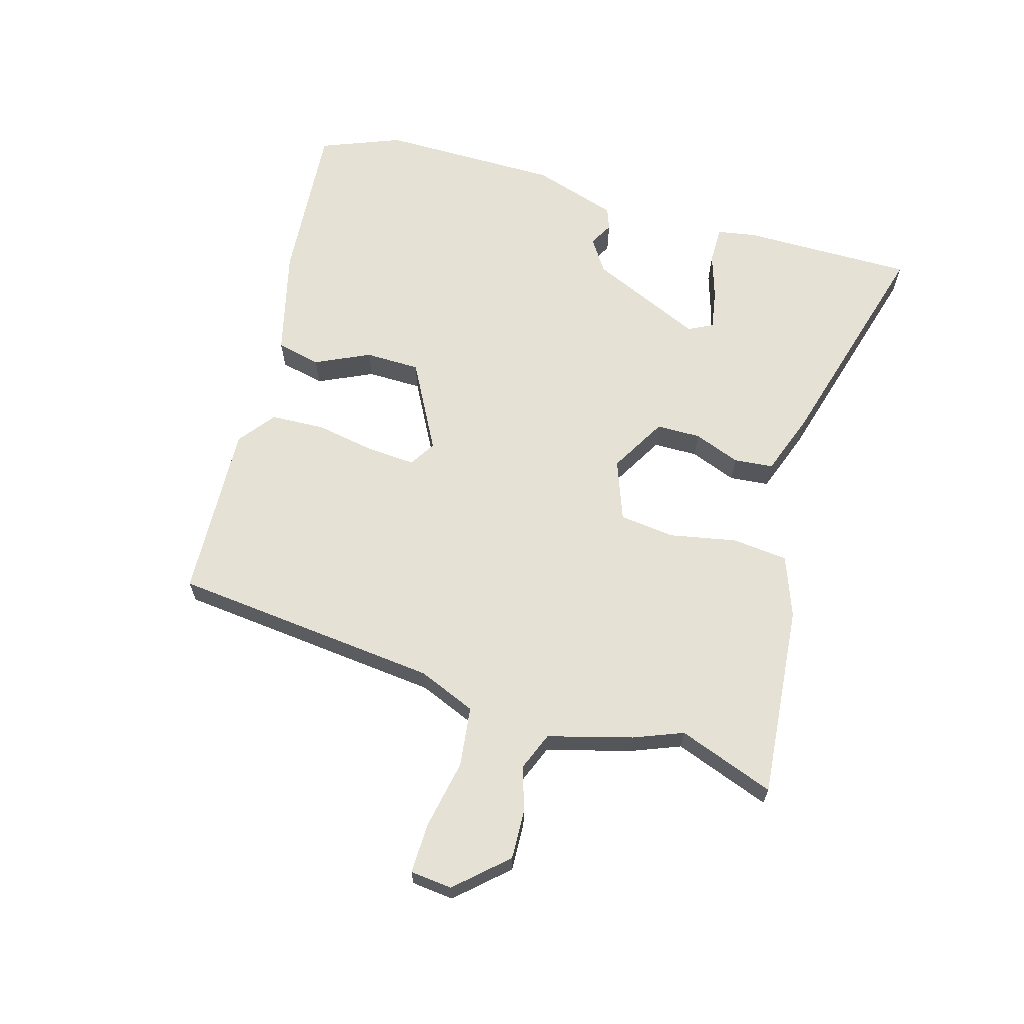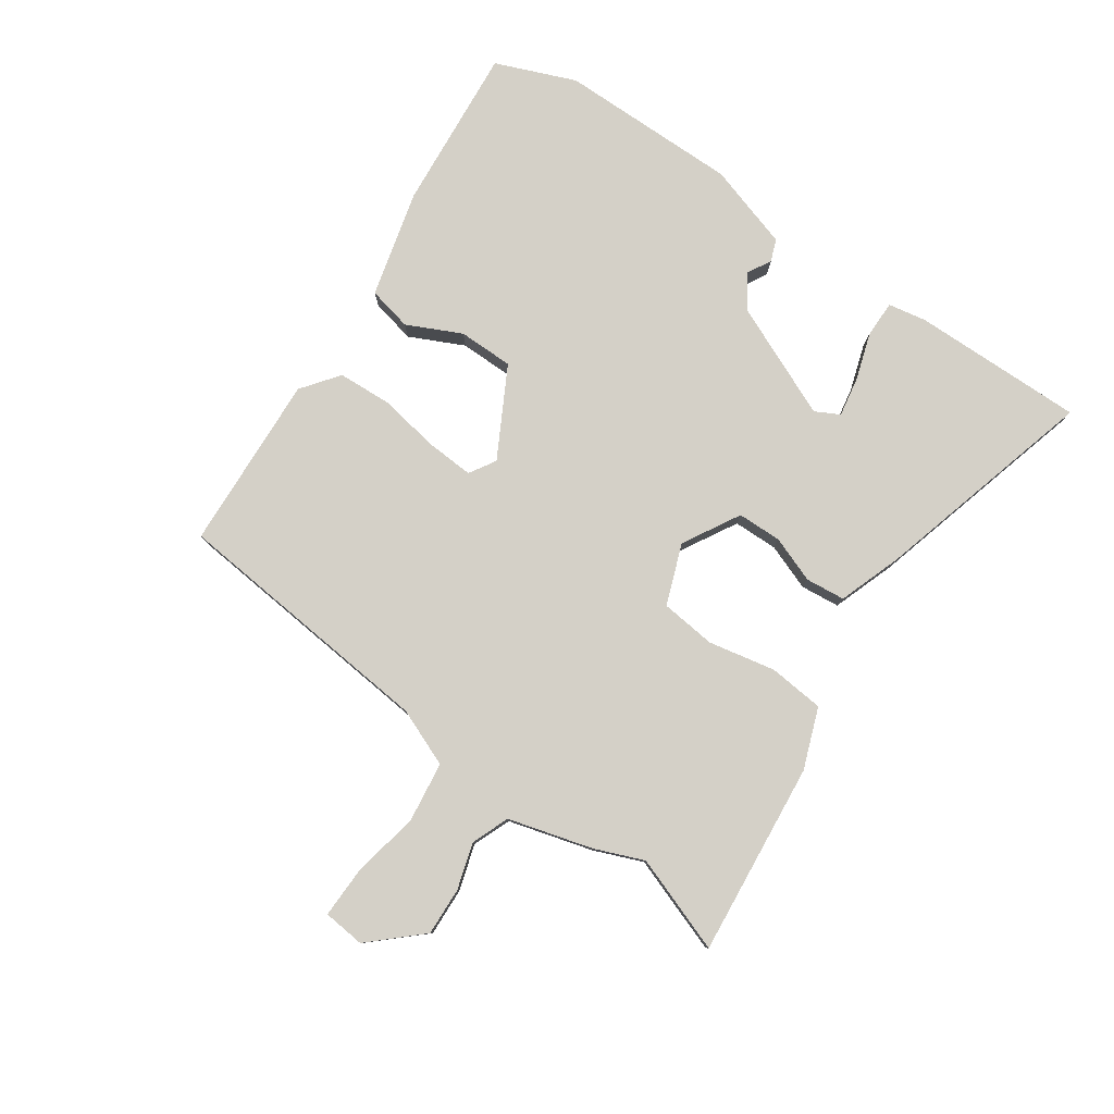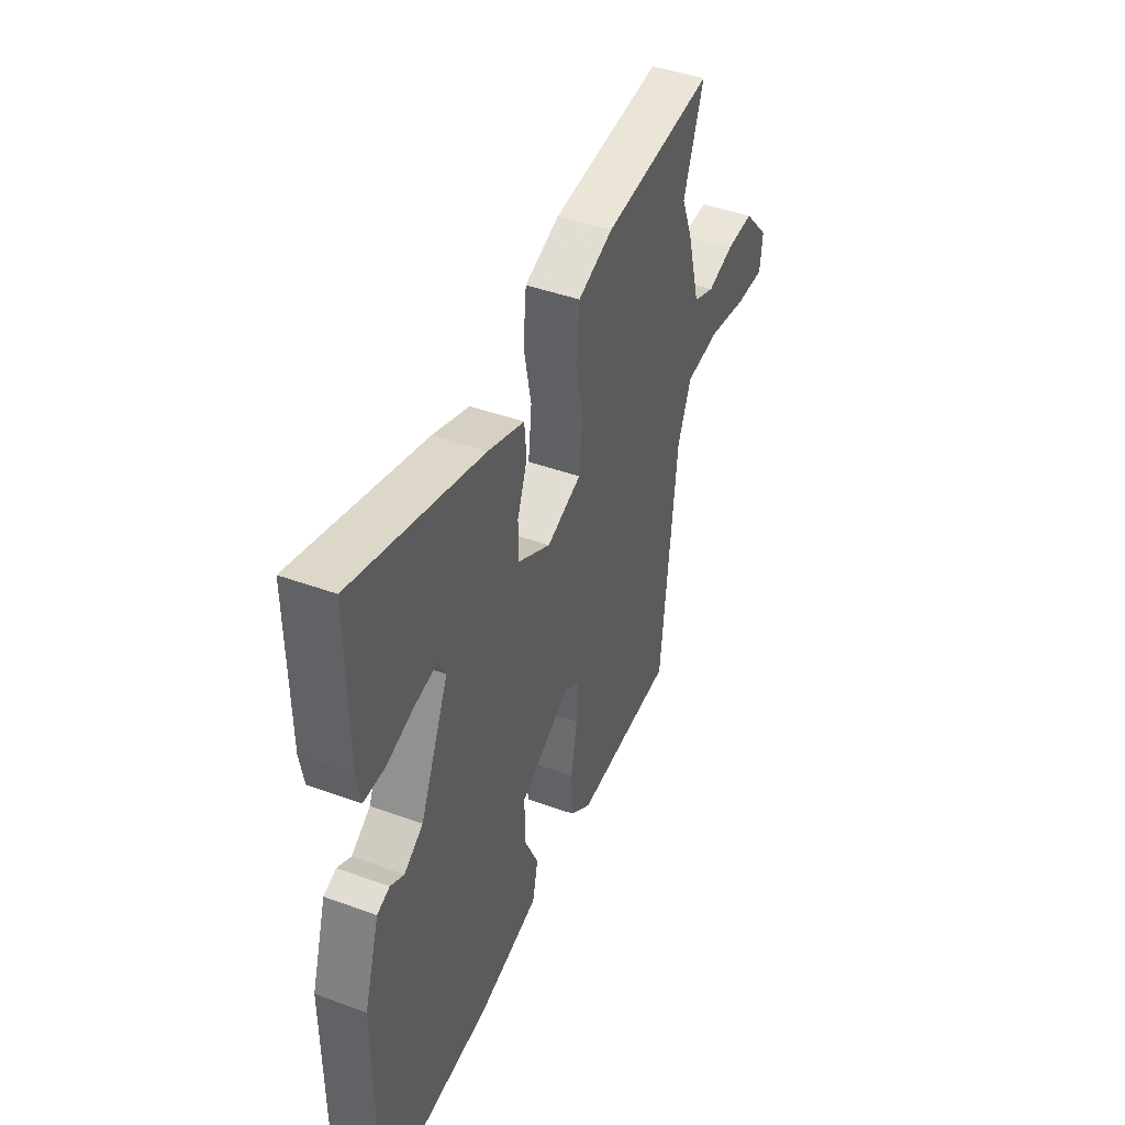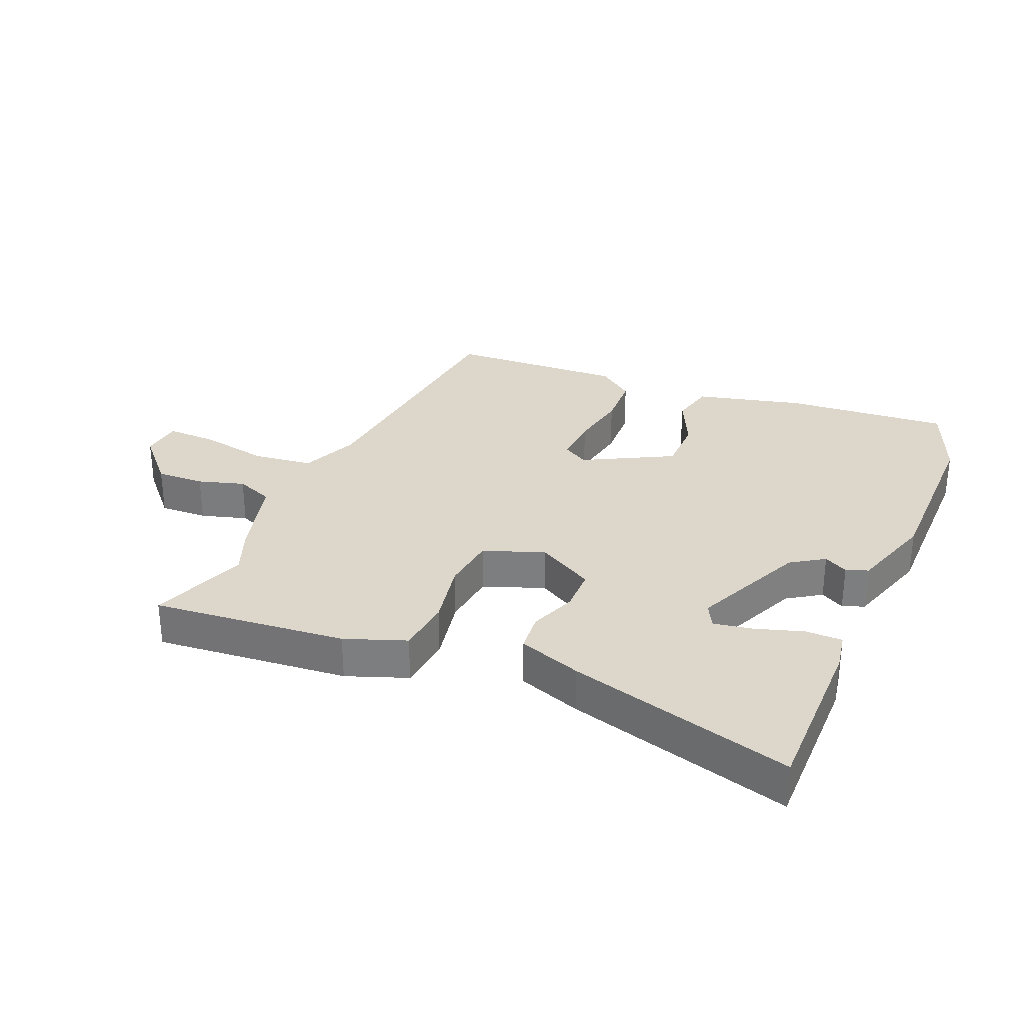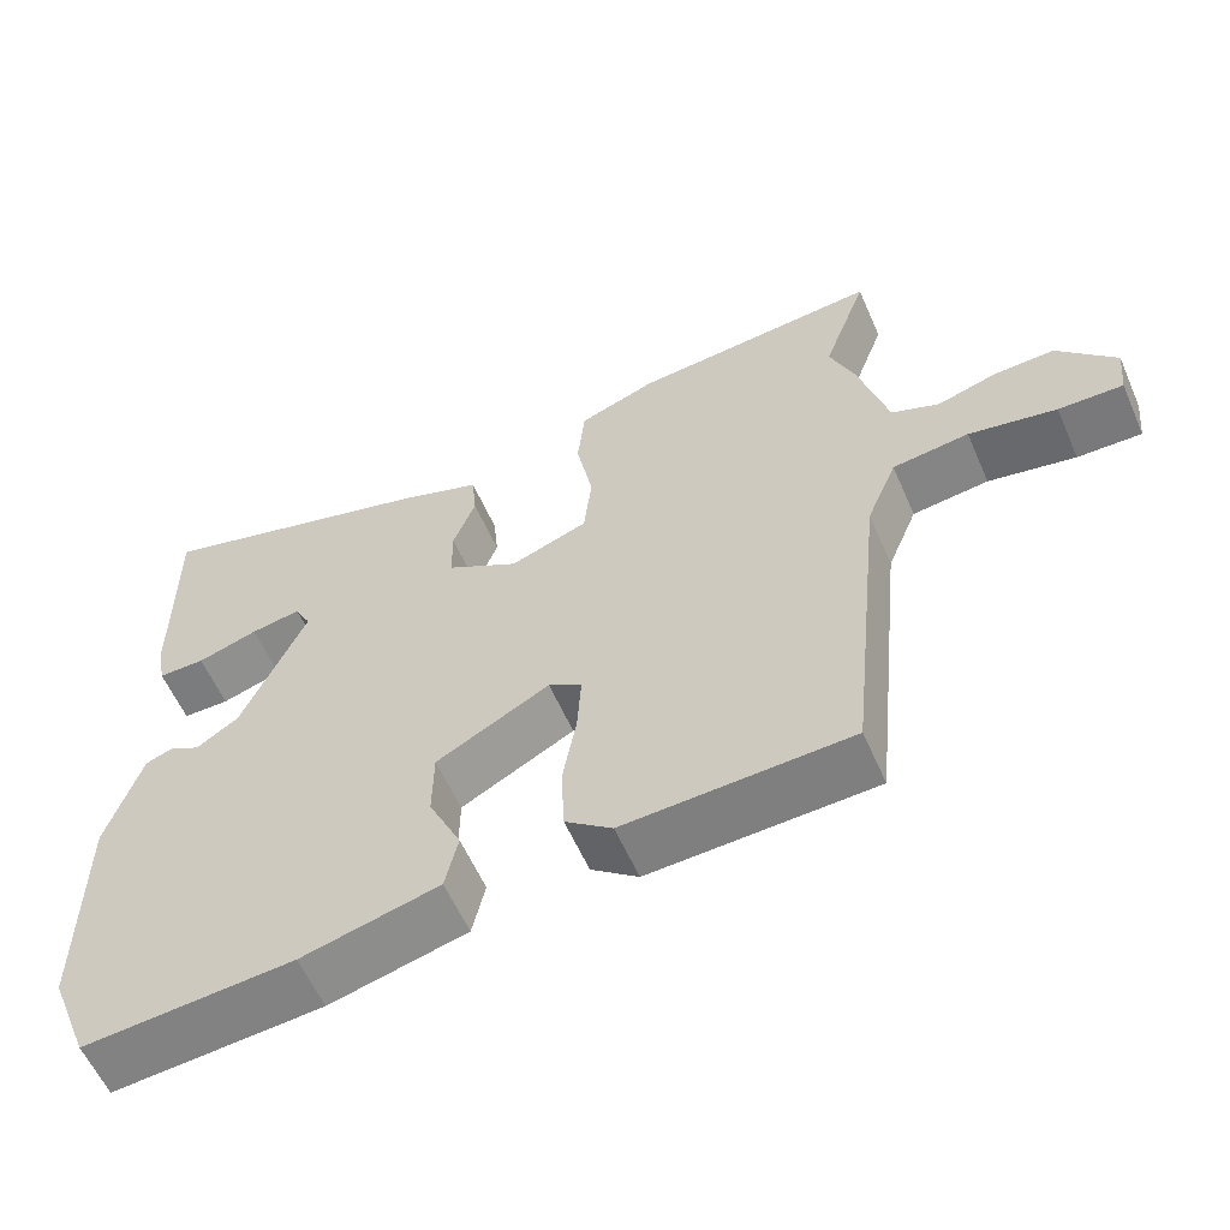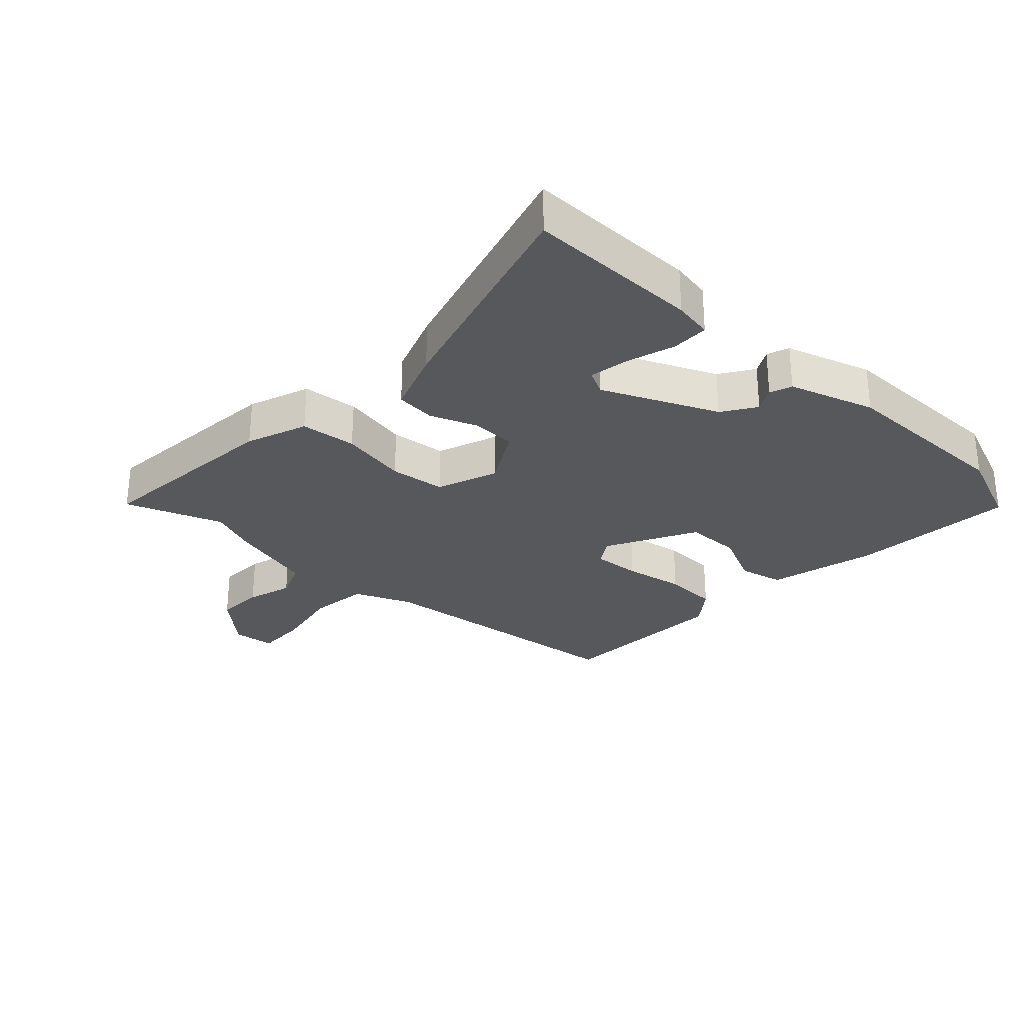
<metadata>
{"format":"obj","ext":"obj","renderer":"f3d","projection":"perspective","resolution":1024,"background":"white","views":[{"elev":64.7,"azim":-73.8,"up":"+Y"},{"elev":79.9,"azim":-55.6,"up":"+Y"},{"elev":44.0,"azim":113.2,"up":"+Z"},{"elev":30.4,"azim":23.0,"up":"+Y"},{"elev":-58.6,"azim":-156.4,"up":"+Z"},{"elev":-28.7,"azim":47.1,"up":"+Y"}]}
</metadata>
<code>
v -0.461 0.07 0.392
v -0.517 0.07 0.546
v -0.207 0.07 0.517
v -0.11 0.07 0.481
v -0.101 0.07 0.392
v -0.122 0.07 0.285
v -0.112 0.07 0.196
v -0.015 0.07 0.16
v 0.076 0.07 0.212
v 0.077 0.07 0.283
v 0.049 0.07 0.357
v 0.055 0.07 0.42
v 0.156 0.07 0.456
v 0.515 0.07 0.556
v 0.513 0.07 0.281
v 0.502 0.07 0.219
v 0.443 0.07 0.219
v 0.367 0.07 0.243
v 0.304 0.07 0.254
v 0.284 0.07 0.215
v 0.364 0.07 0.034
v 0.417 0.07 -0.001
v 0.455 0.07 0.02
v 0.49 0.07 0.007
v 0.533 0.07 -0.129
v 0.533 0.07 -0.417
v 0.482 0.07 -0.545
v 0.219 0.07 -0.524
v 0.047 0.07 -0.481
v 0.031 0.07 -0.41
v 0.072 0.07 -0.323
v 0.071 0.07 -0.235
v -0.071 0.07 -0.159
v -0.113 0.07 -0.185
v -0.108 0.07 -0.262
v -0.091 0.07 -0.358
v -0.095 0.07 -0.445
v -0.154 0.07 -0.49
v -0.437 0.07 -0.477
v -0.481 0.07 -0.048
v -0.519 0.07 0.044
v -0.615 0.07 0.056
v -0.725 0.07 0.035
v -0.806 0.07 0.033
v -0.813 0.07 0.1
v -0.74 0.07 0.18
v -0.663 0.07 0.177
v -0.589 0.07 0.155
v -0.529 0.07 0.179
v -0.492 0.07 0.314
v -0.461 0 0.392
v -0.517 0 0.546
v -0.207 0 0.517
v -0.11 0 0.481
v -0.101 0 0.392
v -0.122 0 0.285
v -0.112 0 0.196
v -0.015 0 0.16
v 0.076 0 0.212
v 0.077 0 0.283
v 0.049 0 0.357
v 0.055 0 0.42
v 0.156 0 0.456
v 0.515 0 0.556
v 0.513 0 0.281
v 0.502 0 0.219
v 0.443 0 0.219
v 0.367 0 0.243
v 0.304 0 0.254
v 0.284 0 0.215
v 0.364 0 0.034
v 0.417 0 -0.001
v 0.455 0 0.02
v 0.49 0 0.007
v 0.533 0 -0.129
v 0.533 0 -0.417
v 0.482 0 -0.545
v 0.219 0 -0.524
v 0.047 0 -0.481
v 0.031 0 -0.41
v 0.072 0 -0.323
v 0.071 0 -0.235
v -0.071 0 -0.159
v -0.113 0 -0.185
v -0.108 0 -0.262
v -0.091 0 -0.358
v -0.095 0 -0.445
v -0.154 0 -0.49
v -0.437 0 -0.477
v -0.481 0 -0.048
v -0.519 0 0.044
v -0.615 0 0.056
v -0.725 0 0.035
v -0.806 0 0.033
v -0.813 0 0.1
v -0.74 0 0.18
v -0.663 0 0.177
v -0.589 0 0.155
v -0.529 0 0.179
v -0.492 0 0.314
f 49 50 1
f 46 47 48
f 45 46 48
f 44 45 48
f 43 44 48
f 42 43 48
f 41 42 48 49
f 40 41 49 1
f 39 40 1
f 38 39 1
f 37 38 1
f 36 37 1
f 35 36 1
f 29 30 31
f 28 29 31
f 27 28 31
f 26 27 31
f 25 26 31
f 24 25 31
f 23 24 31
f 22 23 31
f 21 22 31 32
f 20 21 32 33
f 16 17 18
f 15 16 18
f 14 15 18
f 13 14 18
f 12 13 18
f 11 12 18
f 11 18 19
f 10 11 19 20
f 4 5 6
f 3 4 6
f 2 3 6
f 1 2 6
f 1 6 7
f 34 35 1
f 33 34 1 7
f 9 10 20
f 8 9 20 33
f 7 8 33
f 51 100 99
f 98 97 96
f 98 96 95
f 98 95 94
f 98 94 93
f 98 93 92
f 99 98 92 91
f 51 99 91 90
f 51 90 89
f 51 89 88
f 51 88 87
f 51 87 86
f 51 86 85
f 81 80 79
f 81 79 78
f 81 78 77
f 81 77 76
f 81 76 75
f 81 75 74
f 81 74 73
f 81 73 72
f 82 81 72 71
f 83 82 71 70
f 68 67 66
f 68 66 65
f 68 65 64
f 68 64 63
f 68 63 62
f 68 62 61
f 69 68 61
f 70 69 61 60
f 56 55 54
f 56 54 53
f 56 53 52
f 56 52 51
f 57 56 51
f 51 85 84
f 57 51 84 83
f 70 60 59
f 83 70 59 58
f 83 58 57
f 1 51 52 2
f 2 52 53 3
f 3 53 54 4
f 4 54 55 5
f 5 55 56 6
f 6 56 57 7
f 7 57 58 8
f 8 58 59 9
f 9 59 60 10
f 10 60 61 11
f 11 61 62 12
f 12 62 63 13
f 13 63 64 14
f 14 64 65 15
f 15 65 66 16
f 16 66 67 17
f 17 67 68 18
f 18 68 69 19
f 19 69 70 20
f 20 70 71 21
f 21 71 72 22
f 22 72 73 23
f 23 73 74 24
f 24 74 75 25
f 25 75 76 26
f 26 76 77 27
f 27 77 78 28
f 28 78 79 29
f 29 79 80 30
f 30 80 81 31
f 31 81 82 32
f 32 82 83 33
f 33 83 84 34
f 34 84 85 35
f 35 85 86 36
f 36 86 87 37
f 37 87 88 38
f 38 88 89 39
f 39 89 90 40
f 40 90 91 41
f 41 91 92 42
f 42 92 93 43
f 43 93 94 44
f 44 94 95 45
f 45 95 96 46
f 46 96 97 47
f 47 97 98 48
f 48 98 99 49
f 49 99 100 50
f 50 100 51 1

</code>
